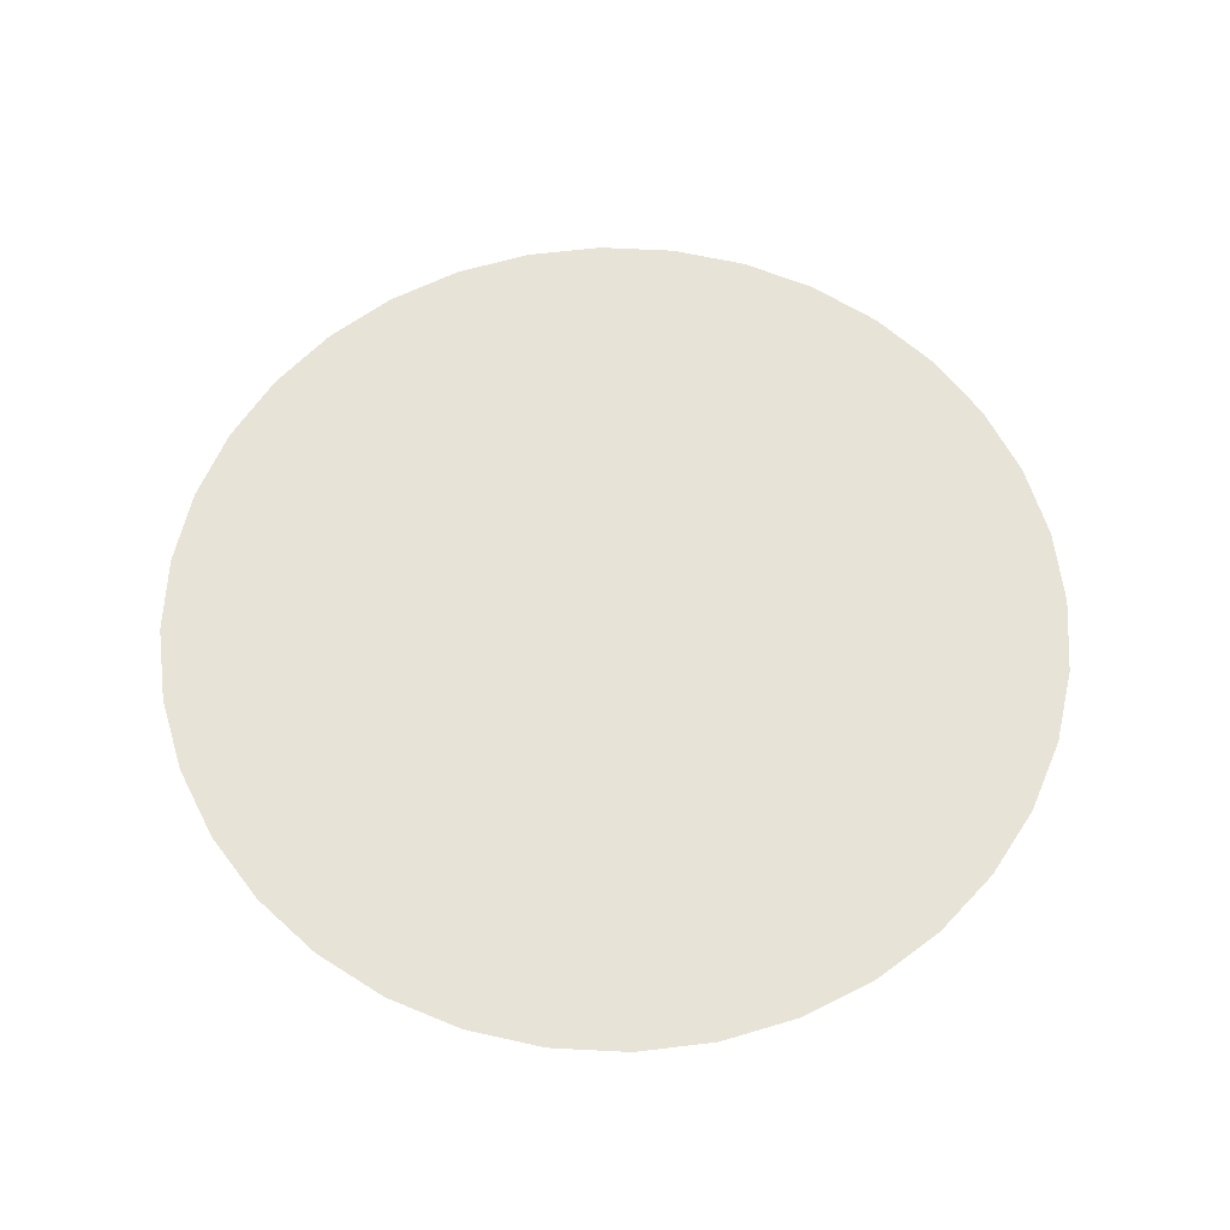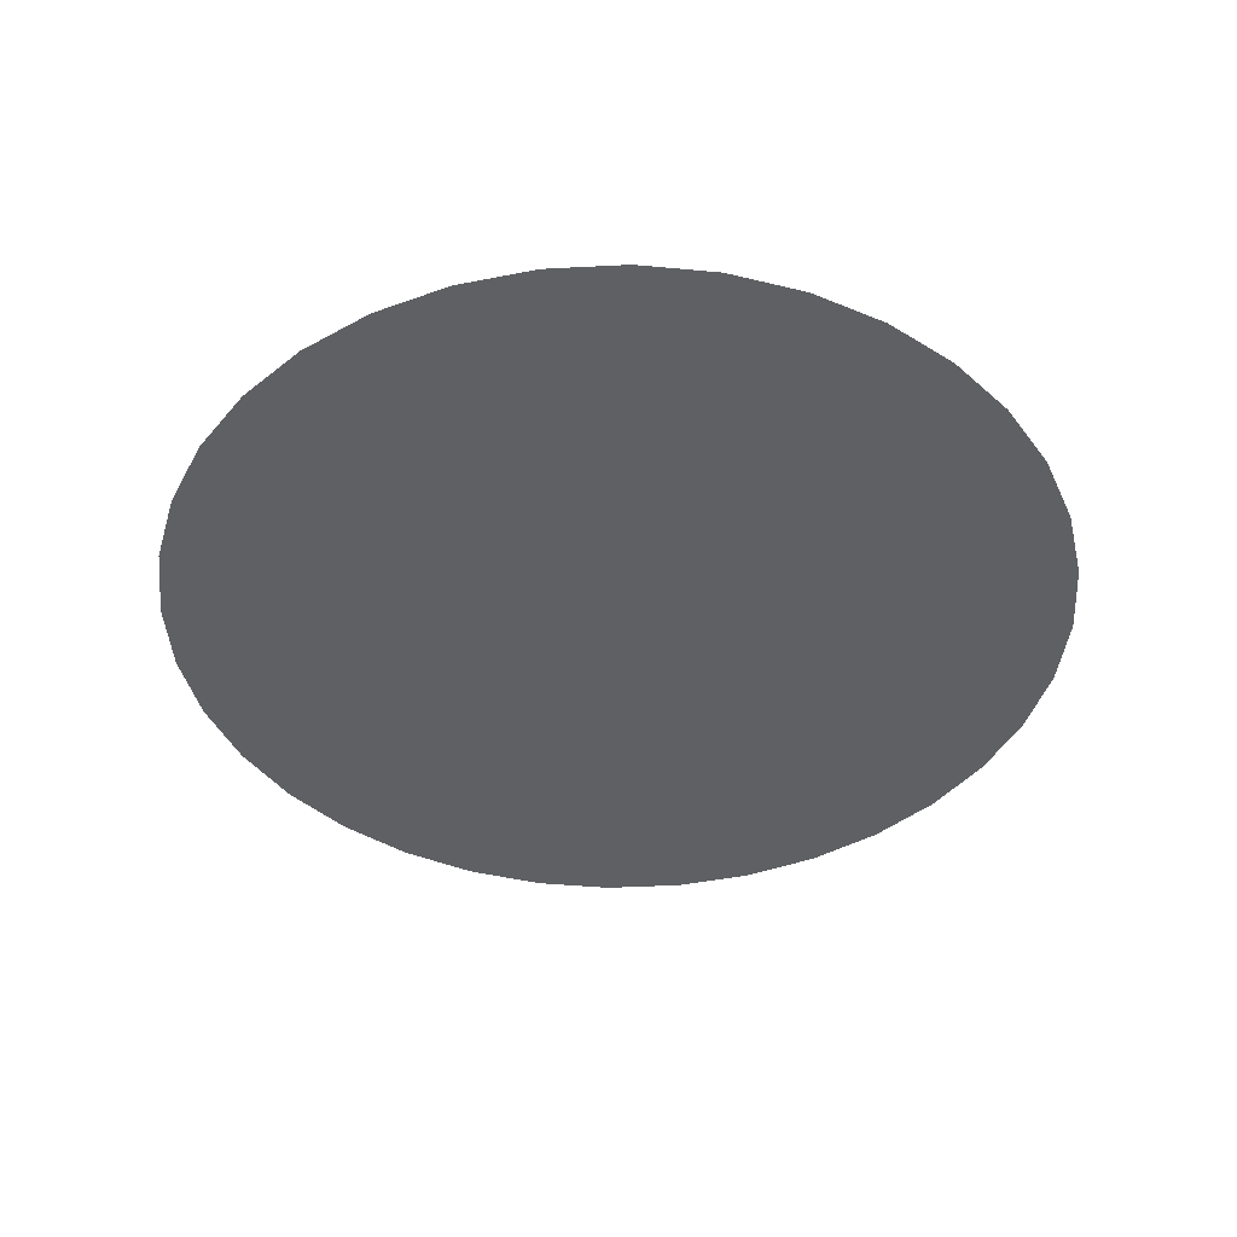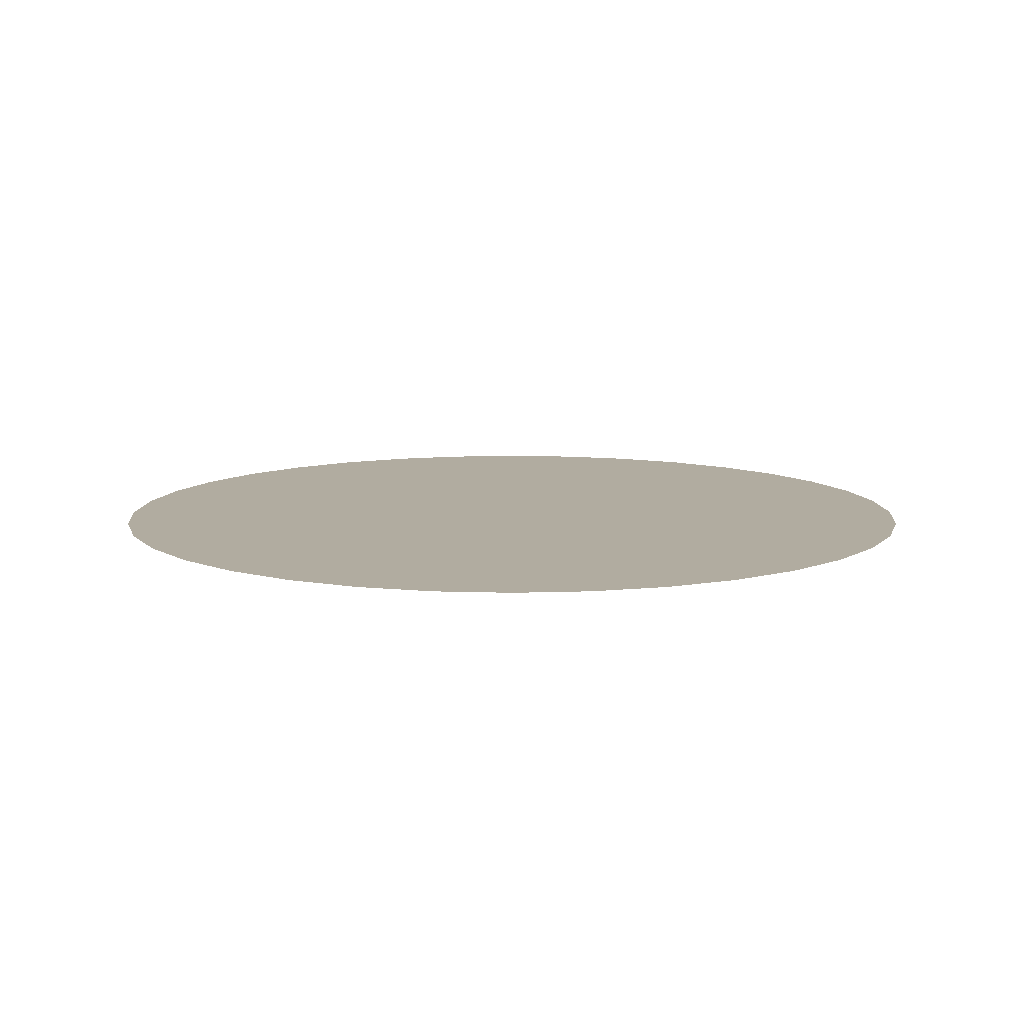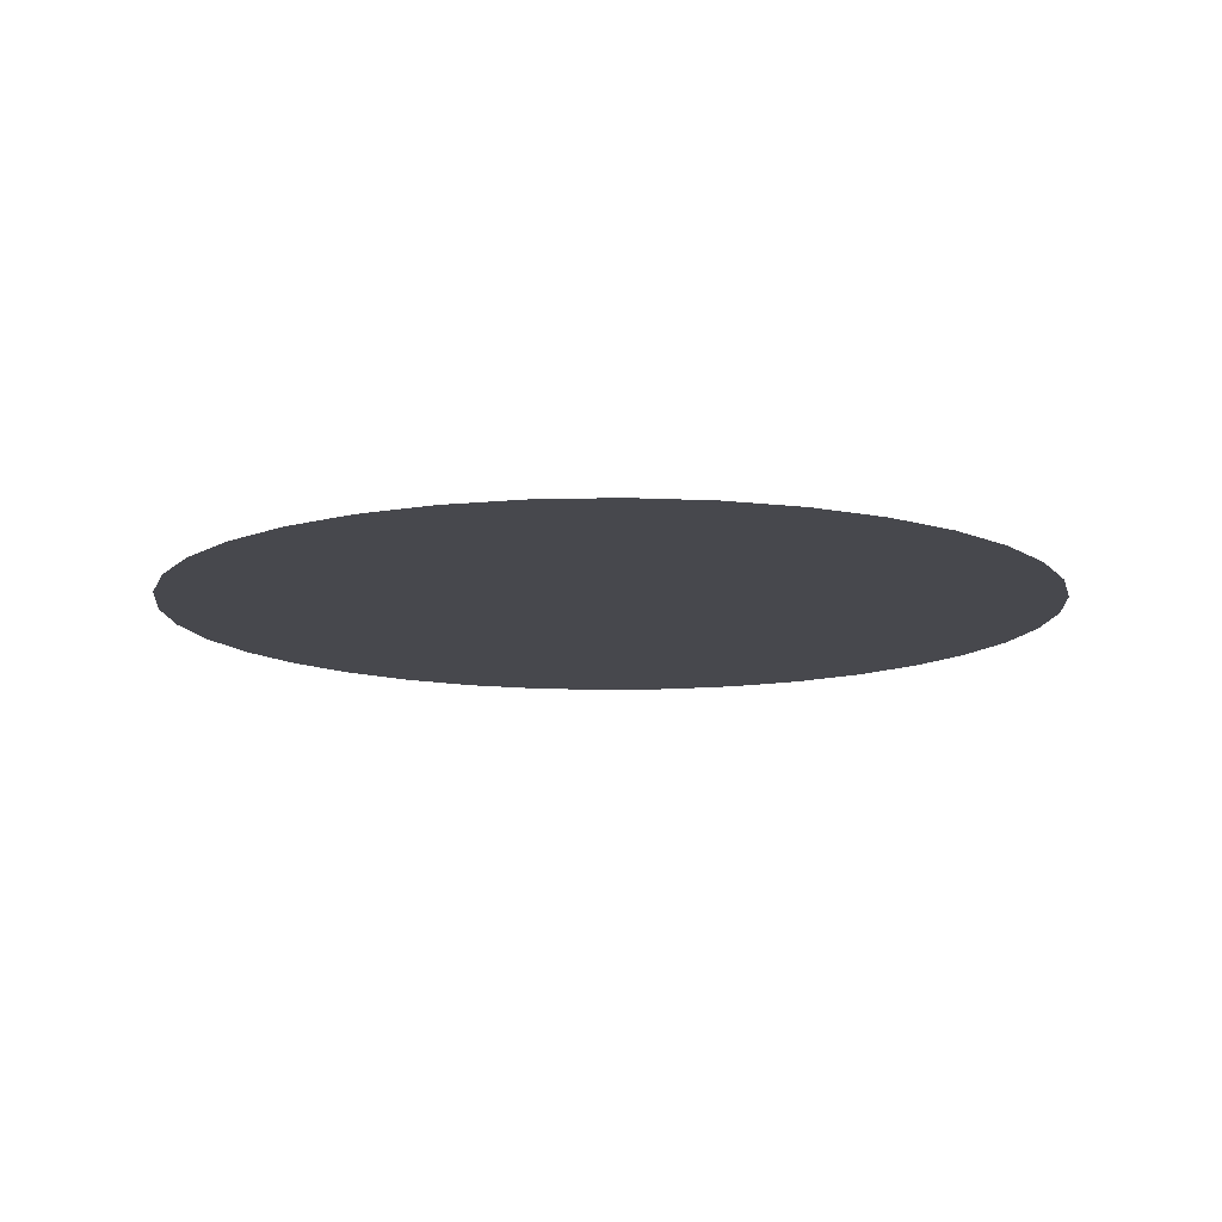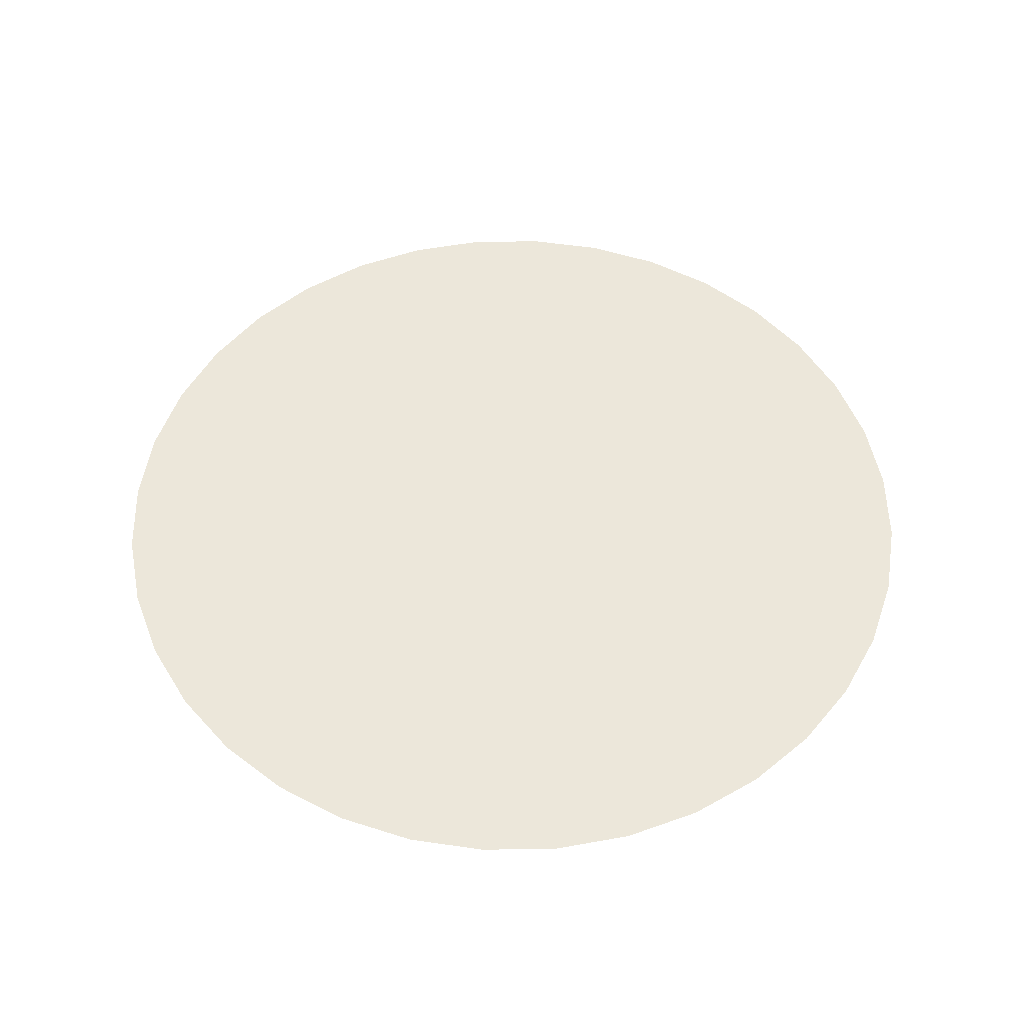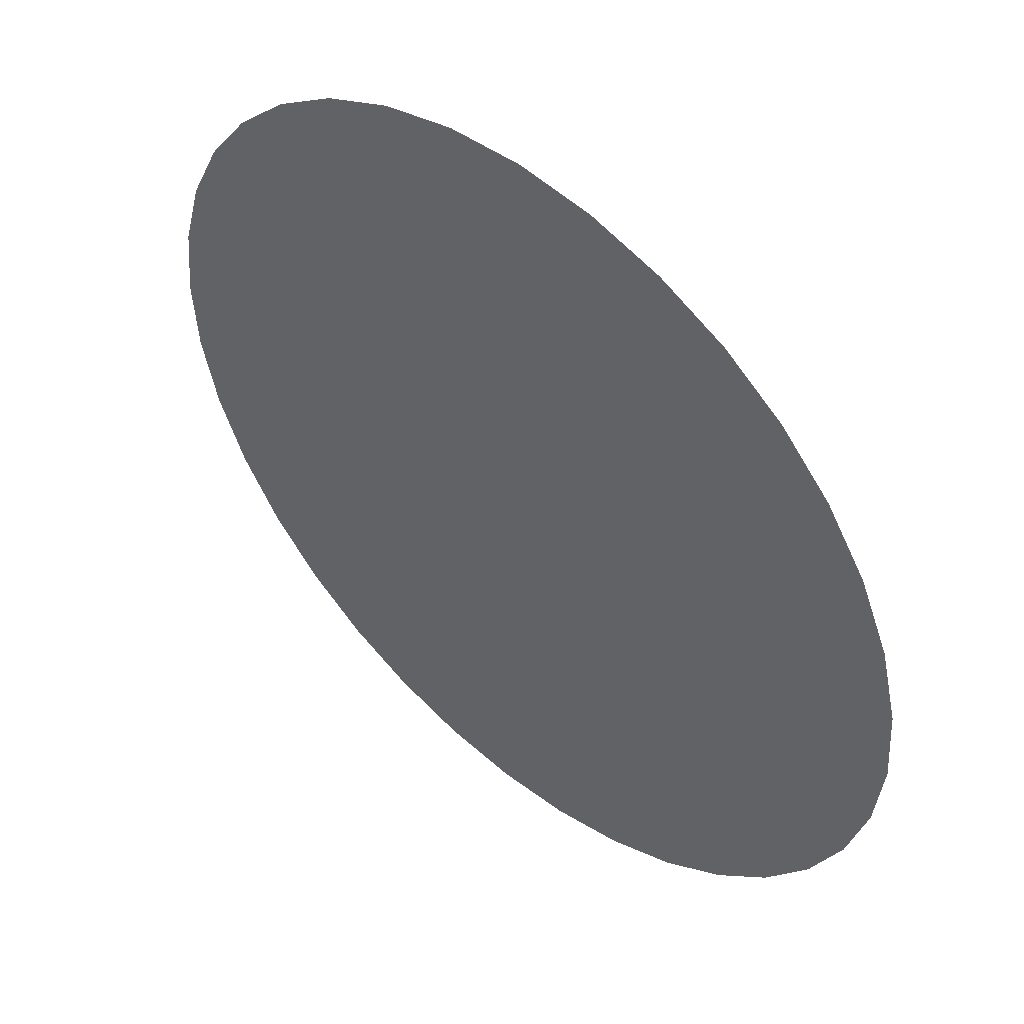
<metadata>
{"format":"obj","ext":"obj","renderer":"f3d","projection":"perspective","resolution":1024,"background":"white","views":[{"elev":61.7,"azim":146.9,"up":"+Y"},{"elev":-42.1,"azim":57.5,"up":"+Y"},{"elev":10.1,"azim":-31.2,"up":"+Y"},{"elev":-11.9,"azim":-82.4,"up":"+Y"},{"elev":52.9,"azim":52.9,"up":"+Y"},{"elev":49.4,"azim":-138.1,"up":"+Z"}]}
</metadata>
<code>
v  3.926 72.5 0.7672
v  3.272 72.5 0.6385
v  2.617 72.5 0.5104
v  1.963 72.5 0.3823
v  -2.627 72.5 3.016
v  -2.217 72.5 2.654
v  -2.063 72.5 3.426
v  -1.741 72.5 2.977
v  -1.437 72.5 3.733
v  -1.218 72.5 3.224
v  -0.7672 72.5 3.926
v  -0.6612 72.5 3.383
v  -0.07392 72.5 3.999
v  -0.08541 72.5 3.446
v  0.6216 72.5 3.951
v  0.492 72.5 3.413
v  1.298 72.5 3.783
v  1.054 72.5 3.293
v  -1.806 72.5 2.293
v  -1.419 72.5 2.528
v  -0.9994 72.5 2.717
v  -0.5553 72.5 2.841
v  -0.09701 72.5 2.893
v  0.3622 72.5 2.876
v  0.8103 72.5 2.804
v  -1.396 72.5 1.932
v  -1.096 72.5 2.08
v  -0.7806 72.5 2.209
v  -0.4494 72.5 2.299
v  -0.1086 72.5 2.341
v  0.2325 72.5 2.339
v  0.5662 72.5 2.316
v  -0.9863 72.5 1.571
v  -0.7738 72.5 1.631
v  -0.5618 72.5 1.702
v  -0.3435 72.5 1.757
v  -0.1203 72.5 1.788
v  0.1027 72.5 1.802
v  0.3222 72.5 1.827
v  -1.28 72.5 0.0529
v  -0.873 72.5 0.1355
v  -0.4665 72.5 0.2198
v  -0.05895 72.5 0.3016
v  0.3494 72.5 0.3793
v  0.7577 72.5 0.4542
v  1.165 72.5 0.5308
v  -1.264 72.5 0.3698
v  -0.8833 72.5 0.4504
v  -0.5027 72.5 0.5347
v  -0.12 72.5 0.6139
v  0.2644 72.5 0.6846
v  0.6487 72.5 0.7499
v  1.032 72.5 0.8185
v  -1.226 72.5 0.6838
v  -0.878 72.5 0.7612
v  -0.5304 72.5 0.8439
v  -0.1796 72.5 0.919
v  0.1737 72.5 0.9816
v  0.5268 72.5 1.036
v  0.878 72.5 1.095
v  -1.154 72.5 0.9865
v  -0.8493 72.5 1.059
v  -0.5448 72.5 1.138
v  -0.2359 72.5 1.207
v  0.07634 72.5 1.259
v  0.3883 72.5 1.3
v  0.6978 72.5 1.348
v  -1.063 72.5 1.277
v  -0.8065 72.5 1.343
v  -0.5505 72.5 1.418
v  -0.2891 72.5 1.479
v  -0.02368 72.5 1.521
v  0.2416 72.5 1.548
v  0.5038 72.5 1.584
v  3.733 72.5 1.437
v  3.091 72.5 1.21
v  3.426 72.5 2.063
v  2.828 72.5 1.752
v  3.016 72.5 2.627
v  2.481 72.5 2.243
v  2.514 72.5 3.111
v  2.06 72.5 2.67
v  1.935 72.5 3.5
v  1.578 72.5 3.02
v  2.449 72.5 0.9836
v  2.229 72.5 1.441
v  1.947 72.5 1.861
v  1.606 72.5 2.229
v  1.22 72.5 2.541
v  1.807 72.5 0.7571
v  1.63 72.5 1.129
v  1.412 72.5 1.478
v  1.152 72.5 1.789
v  0.8617 72.5 2.062
v  -3.999 72.5 -0.07395
v  -3.319 72.5 -0.04268
v  -3.951 72.5 0.6215
v  -3.279 72.5 0.5582
v  -3.783 72.5 1.298
v  -3.143 72.5 1.144
v  -3.5 72.5 1.935
v  -2.913 72.5 1.698
v  -3.111 72.5 2.514
v  -2.599 72.5 2.204
v  -2.639 72.5 -0.0109
v  -2.607 72.5 0.4953
v  -2.504 72.5 0.9906
v  -2.327 72.5 1.461
v  -2.087 72.5 1.895
v  -1.959 72.5 0.02098
v  -1.936 72.5 0.4325
v  -1.865 72.5 0.8372
v  -1.741 72.5 1.223
v  -1.575 72.5 1.586
v  -1.308 72.5 -0.2572
v  -0.8721 72.5 -0.1719
v  -0.4359 72.5 -0.0867
v  0.0002827 72.5 -0.001447
v  0.4365 72.5 0.0838
v  0.8727 72.5 0.1691
v  1.309 72.5 0.2543
v  -3.926 72.5 -0.7672
v  -3.271 72.5 -0.6402
v  -2.617 72.5 -0.5126
v  -1.963 72.5 -0.3849
g F_M_003
f 5 6 8 7
f 7 8 10 9
f 9 10 12 11
f 11 12 14 13
f 13 14 16 15
f 15 16 18 17
f 6 19 20 8
f 8 20 21 10
f 10 21 22 12
f 12 22 23 14
f 14 23 24 16
f 16 24 25 18
f 19 26 27 20
f 20 27 28 21
f 21 28 29 22
f 22 29 30 23
f 23 30 31 24
f 24 31 32 25
f 26 33 34 27
f 27 34 35 28
f 28 35 36 29
f 29 36 37 30
f 30 37 38 31
f 31 38 39 32
f 115 116 41 40
f 116 117 42 41
f 117 118 43 42
f 118 119 44 43
f 119 120 45 44
f 120 121 46 45
f 40 41 48 47
f 41 42 49 48
f 42 43 50 49
f 43 44 51 50
f 44 45 52 51
f 45 46 53 52
f 47 48 55 54
f 48 49 56 55
f 49 50 57 56
f 50 51 58 57
f 51 52 59 58
f 52 53 60 59
f 54 55 62 61
f 55 56 63 62
f 56 57 64 63
f 57 58 65 64
f 58 59 66 65
f 59 60 67 66
f 61 62 69 68
f 62 63 70 69
f 63 64 71 70
f 64 65 72 71
f 65 66 73 72
f 66 67 74 73
f 68 69 34 33
f 69 70 35 34
f 70 71 36 35
f 71 72 37 36
f 72 73 38 37
f 73 74 39 38
f 1 75 76 2
f 75 77 78 76
f 77 79 80 78
f 79 81 82 80
f 81 83 84 82
f 83 17 18 84
f 2 76 85 3
f 76 78 86 85
f 78 80 87 86
f 80 82 88 87
f 82 84 89 88
f 84 18 25 89
f 3 85 90 4
f 85 86 91 90
f 86 87 92 91
f 87 88 93 92
f 88 89 94 93
f 89 25 32 94
f 4 90 46 121
f 90 91 53 46
f 91 92 60 53
f 92 93 67 60
f 93 94 74 67
f 94 32 39 74
f 122 123 96 95
f 95 96 98 97
f 97 98 100 99
f 99 100 102 101
f 101 102 104 103
f 103 104 6 5
f 123 124 105 96
f 96 105 106 98
f 98 106 107 100
f 100 107 108 102
f 102 108 109 104
f 104 109 19 6
f 124 125 110 105
f 105 110 111 106
f 106 111 112 107
f 107 112 113 108
f 108 113 114 109
f 109 114 26 19
f 125 115 40 110
f 110 40 47 111
f 111 47 54 112
f 112 54 61 113
f 113 61 68 114
f 114 68 33 26
v  -1.298 72.5 -3.783
v  -0.6216 72.5 -3.951
v  2.063 72.5 -3.426
v  -0.8614 72.5 -2.064
v  3.926 72.5 0.7672
v  3.272 72.5 0.6385
v  3.999 72.5 0.07395
v  3.319 72.5 0.04114
v  3.951 72.5 -0.6215
v  3.279 72.5 -0.5596
v  3.783 72.5 -1.298
v  3.144 72.5 -1.145
v  3.5 72.5 -1.935
v  1.74 72.5 -2.974
v  2.914 72.5 -1.699
v  3.111 72.5 -2.514
v  2.599 72.5 -2.205
v  2.617 72.5 0.5104
v  2.64 72.5 0.008825
v  2.608 72.5 -0.4972
v  2.505 72.5 -0.9924
v  2.327 72.5 -1.462
v  2.087 72.5 -1.897
v  1.963 72.5 0.3823
v  2.627 72.5 -3.016
v  1.96 72.5 -0.02338
v  1.936 72.5 -0.4347
v  1.865 72.5 -0.8392
v  1.741 72.5 -1.225
v  1.575 72.5 -1.588
v  2.217 72.5 -2.655
v  -0.81 72.5 -2.806
v  -0.3626 72.5 -2.869
v  0.09417 72.5 -2.871
v  0.5499 72.5 -2.813
v  0.9939 72.5 -2.696
v  1.416 72.5 -2.521
v  -1.054 72.5 -3.295
v  1.807 72.5 -2.294
v  -0.5659 72.5 -2.317
v  -0.2332 72.5 -2.327
v  0.1042 72.5 -2.307
v  0.4411 72.5 -2.257
v  0.7721 72.5 -2.177
v  1.092 72.5 -2.068
v  1.397 72.5 -1.933
v  -0.3219 72.5 -1.828
v  -0.1038 72.5 -1.786
v  -0.4921 72.5 -3.41
v  0.1142 72.5 -1.743
v  0.3323 72.5 -1.7
v  0.5504 72.5 -1.658
v  0.7685 72.5 -1.615
v  0.9865 72.5 -1.572
v  -1.308 72.5 -0.2572
v  -1.165 72.5 -0.5334
v  -0.8721 72.5 -0.1719
v  -0.7574 72.5 -0.4538
v  -1.031 72.5 -0.8208
v  0.07393 72.5 -3.999
v  -0.6486 72.5 -0.7461
v  -0.8775 72.5 -1.097
v  -0.5269 72.5 -1.029
v  -0.6974 72.5 -1.35
v  -0.3887 72.5 -1.29
v  -0.5034 72.5 -1.585
v  -0.2423 72.5 -1.534
v  -0.4359 72.5 -0.0867
v  -0.3499 72.5 -0.3741
v  -0.266 72.5 -0.6713
v  0.0841 72.5 -3.436
v  -0.1763 72.5 -0.96
v  -0.08011 72.5 -1.23
v  0.01879 72.5 -1.483
v  0.0002827 72.5 -0.001447
v  0.05755 72.5 -0.2945
v  0.1166 72.5 -0.5965
v  0.1742 72.5 -0.8915
v  0.2285 72.5 -1.169
v  0.2799 72.5 -1.432
v  0.4365 72.5 0.0838
v  0.7673 72.5 -3.926
v  0.465 72.5 -0.2148
v  0.4992 72.5 -0.5217
v  0.5248 72.5 -0.823
v  0.5372 72.5 -1.109
v  0.541 72.5 -1.381
v  0.8727 72.5 0.1691
v  0.8725 72.5 -0.1352
v  0.8818 72.5 -0.447
v  0.8754 72.5 -0.7545
v  0.8458 72.5 -1.049
v  0.6586 72.5 -3.37
v  0.8021 72.5 -1.33
v  1.309 72.5 0.2543
v  1.28 72.5 -0.05555
v  1.264 72.5 -0.3722
v  1.226 72.5 -0.686
v  1.154 72.5 -0.9884
v  1.063 72.5 -1.279
v  -3.926 72.5 -0.7672
v  -3.733 72.5 -1.437
v  -3.271 72.5 -0.6402
v  1.437 72.5 -3.733
v  -3.091 72.5 -1.212
v  -3.426 72.5 -2.063
v  -2.827 72.5 -1.753
v  -3.016 72.5 -2.627
v  -2.481 72.5 -2.245
v  -2.514 72.5 -3.111
v  -2.06 72.5 -2.671
v  -1.935 72.5 -3.5
v  -1.577 72.5 -3.022
v  -2.617 72.5 -0.5126
v  1.216 72.5 -3.214
v  -2.449 72.5 -0.9856
v  -2.229 72.5 -1.442
v  -1.947 72.5 -1.862
v  -1.606 72.5 -2.231
v  -1.219 72.5 -2.543
v  -1.963 72.5 -0.3849
v  -1.807 72.5 -0.7595
v  -1.63 72.5 -1.132
v  -1.412 72.5 -1.48
v  -1.151 72.5 -1.791
g F_M_004
f 126 127 174 163
f 127 185 196 174
f 185 207 218 196
f 207 229 240 218
f 229 128 139 240
f 128 150 156 139
f 163 174 158 157
f 174 196 159 158
f 196 218 160 159
f 218 240 161 160
f 240 139 162 161
f 139 156 164 162
f 157 158 166 165
f 158 159 167 166
f 159 160 168 167
f 160 161 169 168
f 161 162 170 169
f 162 164 171 170
f 165 166 173 172
f 166 167 175 173
f 167 168 176 175
f 168 169 177 176
f 169 170 178 177
f 170 171 179 178
f 180 181 183 182
f 181 184 186 183
f 184 187 188 186
f 187 189 190 188
f 189 191 192 190
f 191 172 173 192
f 182 183 194 193
f 183 186 195 194
f 186 188 197 195
f 188 190 198 197
f 190 192 199 198
f 192 173 175 199
f 193 194 201 200
f 194 195 202 201
f 195 197 203 202
f 197 198 204 203
f 198 199 205 204
f 199 175 176 205
f 200 201 208 206
f 201 202 209 208
f 202 203 210 209
f 203 204 211 210
f 204 205 212 211
f 205 176 177 212
f 206 208 214 213
f 208 209 215 214
f 209 210 216 215
f 210 211 217 216
f 211 212 219 217
f 212 177 178 219
f 213 214 221 220
f 214 215 222 221
f 215 216 223 222
f 216 217 224 223
f 217 219 225 224
f 219 178 179 225
f 226 227 230 228
f 227 231 232 230
f 231 233 234 232
f 233 235 236 234
f 235 237 238 236
f 237 126 163 238
f 228 230 241 239
f 230 232 242 241
f 232 234 243 242
f 234 236 244 243
f 236 238 245 244
f 238 163 157 245
f 239 241 247 246
f 241 242 248 247
f 242 243 249 248
f 243 244 250 249
f 244 245 129 250
f 245 157 165 129
f 246 247 181 180
f 247 248 184 181
f 248 249 187 184
f 249 250 189 187
f 250 129 191 189
f 129 165 172 191
f 130 131 133 132
f 132 133 135 134
f 134 135 137 136
f 136 137 140 138
f 138 140 142 141
f 141 142 156 150
f 131 143 144 133
f 133 144 145 135
f 135 145 146 137
f 137 146 147 140
f 140 147 148 142
f 142 148 164 156
f 143 149 151 144
f 144 151 152 145
f 145 152 153 146
f 146 153 154 147
f 147 154 155 148
f 148 155 171 164
f 149 220 221 151
f 151 221 222 152
f 152 222 223 153
f 153 223 224 154
f 154 224 225 155
f 155 225 179 171

</code>
